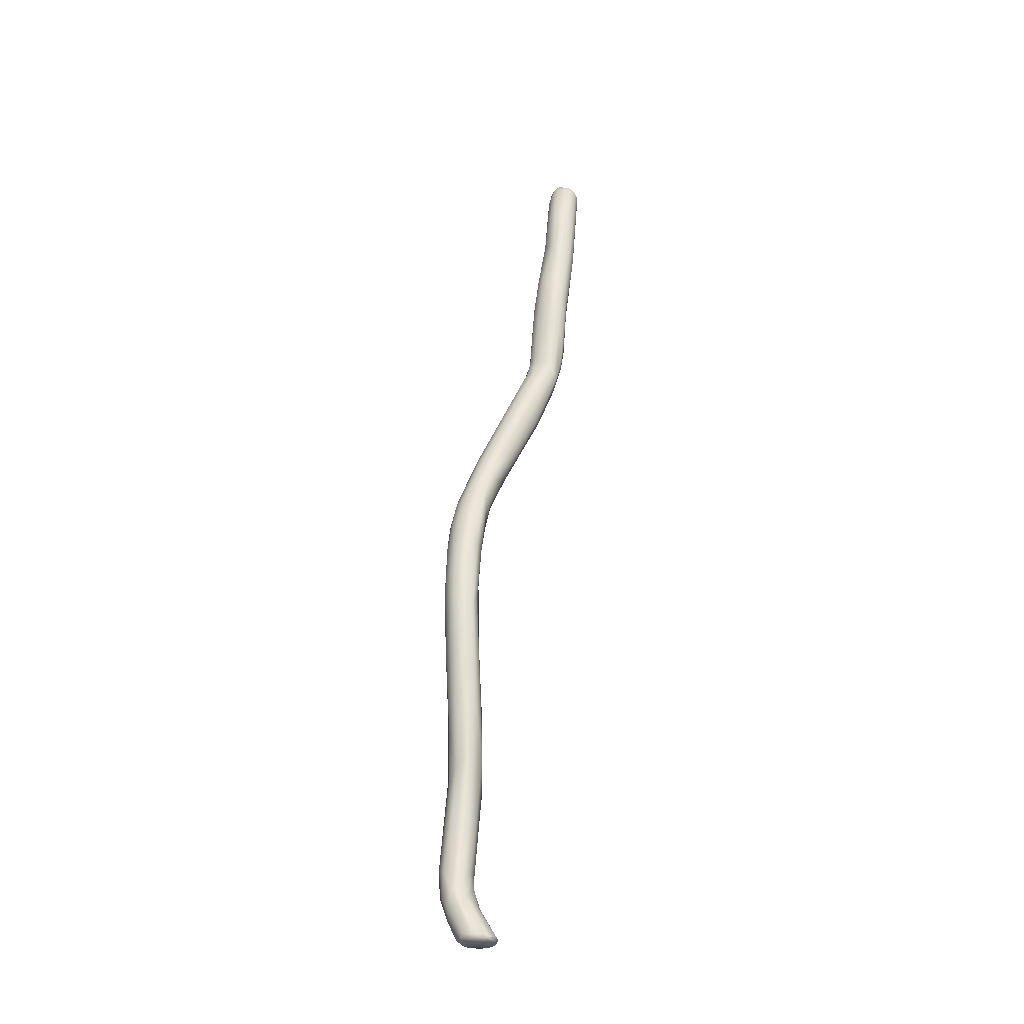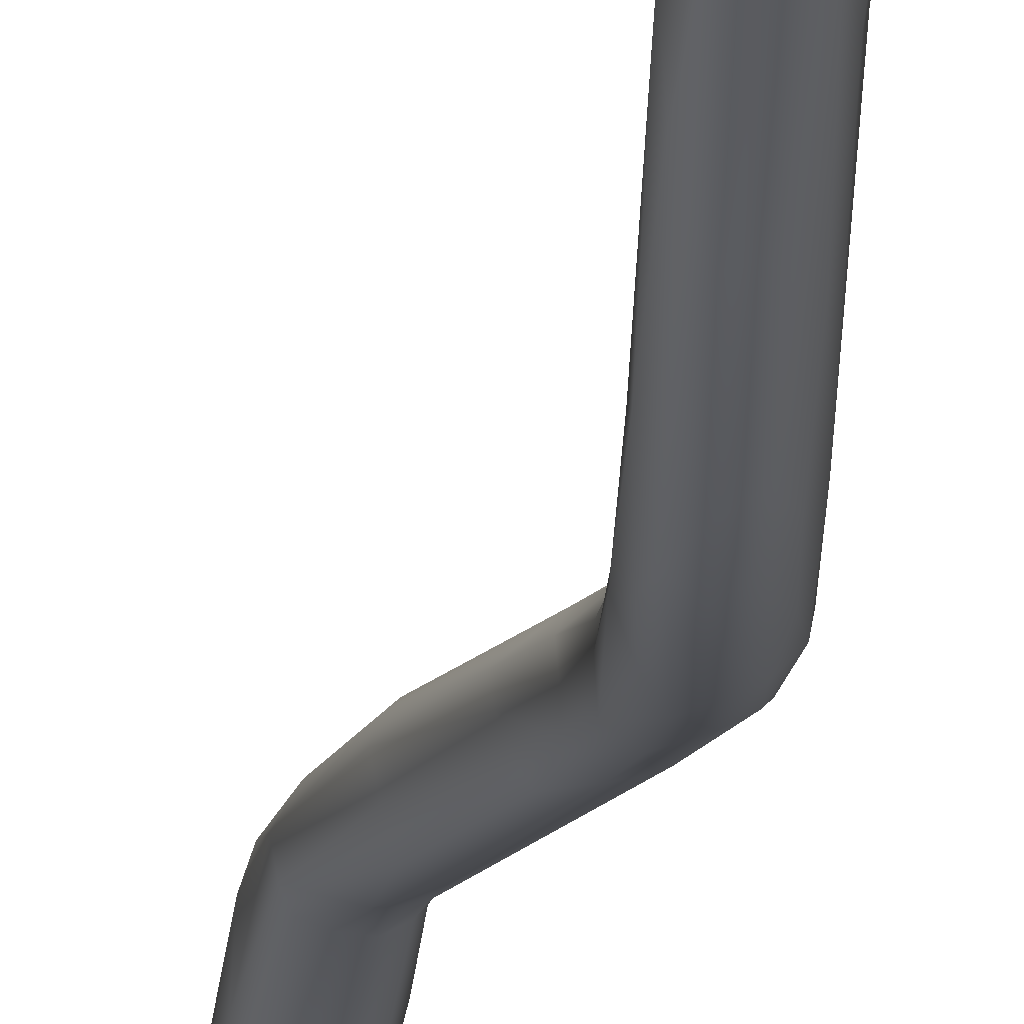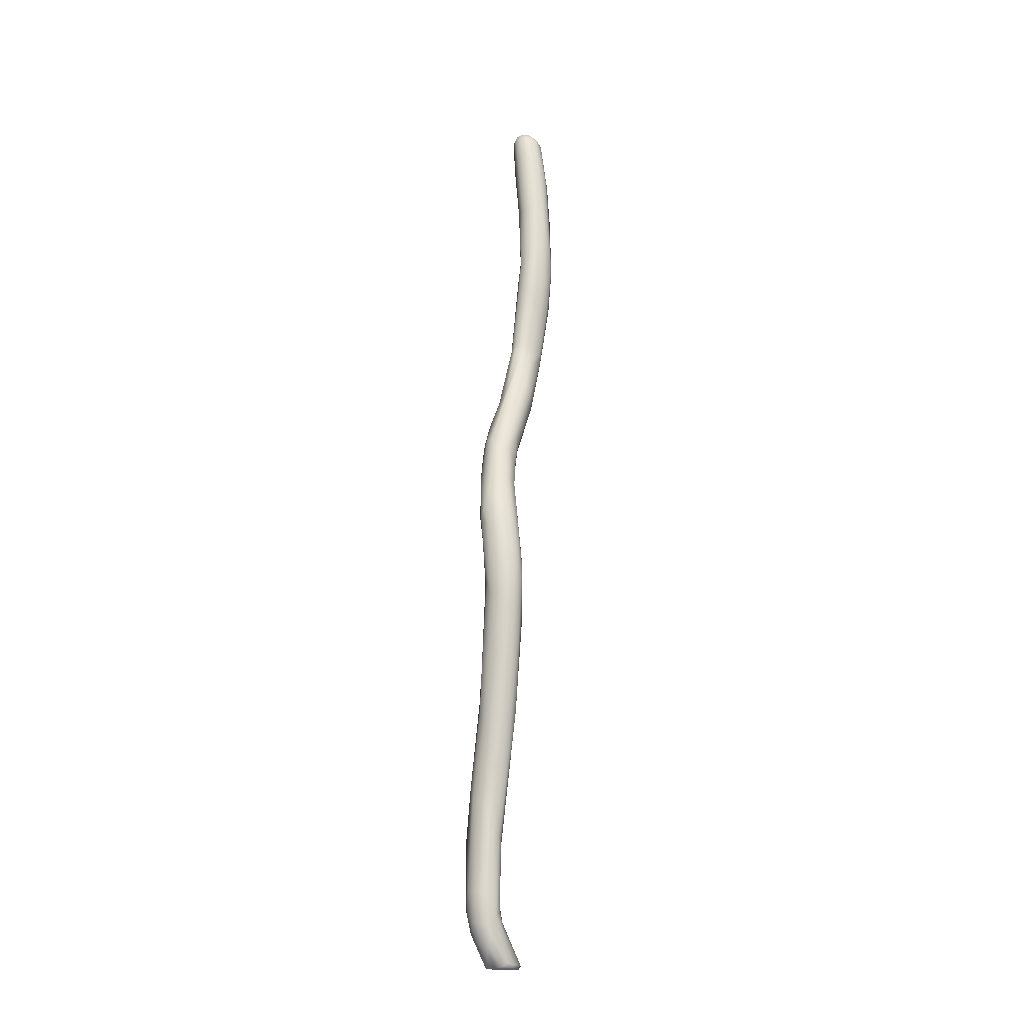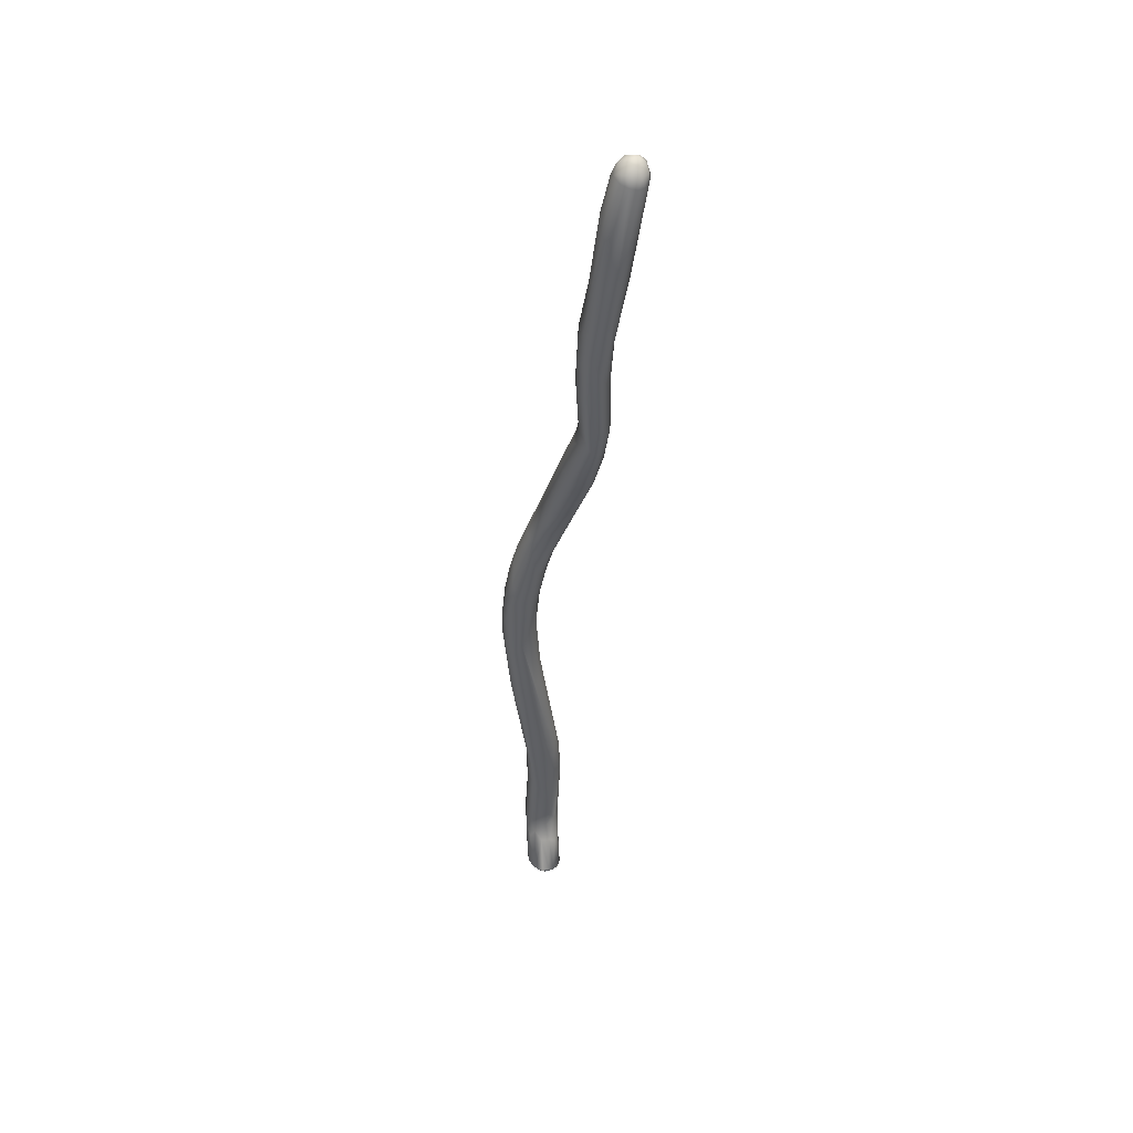
<metadata>
{"format":"obj","ext":"obj","renderer":"f3d","projection":"perspective","resolution":1024,"background":"white","views":[{"elev":-31.4,"azim":27.3,"up":"+Z"},{"elev":-27.8,"azim":179.3,"up":"+Y"},{"elev":-14.8,"azim":-30.5,"up":"+Z"},{"elev":42.5,"azim":83.7,"up":"+Z"}]}
</metadata>
<code>
o FJ3493.obj_grp1.2107
v -0.1285 -0.5122 4.415
v -0.1274 -0.51 4.399
v -0.1281 -0.5031 4.403
v -0.1279 -0.5004 4.409
v -0.1298 -0.5072 4.42
v -0.1269 -0.5151 4.419
v -0.1257 -0.497 4.459
v -0.1193 -0.5259 4.591
v -0.118 -0.5305 4.64
v -0.1215 -0.5247 4.64
v -0.1185 -0.5278 4.673
v -0.1155 -0.5264 4.696
v -0.1255 -0.5142 4.398
v -0.122 -0.5178 4.398
v -0.1174 -0.5192 4.39
v -0.1181 -0.5155 4.381
v -0.1209 -0.5195 4.417
v -0.1135 -0.52 4.403
v -0.1152 -0.5179 4.458
v -0.1194 -0.5154 4.482
v -0.1185 -0.5183 4.521
v -0.1216 -0.5164 4.544
v -0.1228 -0.5106 4.547
v -0.122 -0.5198 4.65
v -0.1201 -0.5142 4.65
v -0.1185 -0.5118 4.633
v -0.1223 -0.511 4.703
v -0.121 -0.5199 4.697
v -0.1214 -0.5134 4.709
v -0.1155 -0.5194 4.717
v -0.1175 -0.5138 4.725
v -0.126 -0.5066 4.392
v -0.1227 -0.5086 4.384
v -0.1237 -0.5007 4.39
v -0.1124 -0.5028 4.367
v -0.1253 -0.5058 4.487
v -0.1233 -0.5105 4.489
v -0.1245 -0.5009 4.497
v -0.1203 -0.5062 4.559
v -0.1167 -0.501 4.548
v -0.1148 -0.5064 4.593
v -0.1157 -0.5098 4.654
v -0.1183 -0.5091 4.674
v -0.1202 -0.5057 4.705
v -0.1176 -0.5037 4.699
v -0.1191 -0.5082 4.727
v -0.1158 -0.4988 4.738
v -0.106 -0.4952 4.368
v -0.1176 -0.4952 4.389
v -0.1233 -0.496 4.401
v -0.1191 -0.4935 4.405
v -0.1165 -0.493 4.415
v -0.1198 -0.4921 4.472
v -0.1154 -0.4909 4.464
v -0.1193 -0.4946 4.503
v -0.112 -0.5297 4.576
v -0.112 -0.5188 4.495
v -0.1041 -0.5303 4.578
v -0.1126 -0.5337 4.628
v -0.1073 -0.5352 4.632
v -0.1122 -0.5342 4.651
v -0.1064 -0.5349 4.657
v -0.1105 -0.5321 4.677
v -0.102 -0.5323 4.674
v -0.1089 -0.5282 4.698
v -0.1031 -0.5255 4.708
v -0.1104 -0.514 4.366
v -0.1043 -0.52 4.37
v -0.1066 -0.5185 4.368
v -0.1035 -0.5167 4.365
v -0.1054 -0.5178 4.392
v -0.1084 -0.5165 4.406
v -0.1045 -0.5136 4.399
v -0.1066 -0.5147 4.458
v -0.1093 -0.5166 4.462
v -0.1047 -0.5189 4.502
v -0.1097 -0.5222 4.718
v -0.1006 -0.5159 4.738
v -0.1023 -0.5075 4.761
v -0.1145 -0.5097 4.369
v -0.1095 -0.5009 4.365
v -0.09382 -0.5157 4.365
v -0.08854 -0.5006 4.365
v -0.1042 -0.5045 4.406
v -0.1049 -0.5089 4.416
v -0.1045 -0.5119 4.455
v -0.1106 -0.5029 4.57
v -0.1065 -0.5069 4.597
v -0.1059 -0.5092 4.633
v -0.1141 -0.5094 4.637
v -0.1082 -0.5088 4.649
v -0.1047 -0.5068 4.674
v -0.1115 -0.5055 4.678
v -0.1104 -0.4992 4.706
v -0.1055 -0.4979 4.774
v -0.105 -0.5034 4.767
v -0.1023 -0.4956 4.366
v -0.1127 -0.4939 4.404
v -0.1066 -0.4939 4.385
v -0.1088 -0.4967 4.408
v -0.1022 -0.4967 4.388
v -0.1068 -0.4995 4.416
v -0.1094 -0.4919 4.472
v -0.1021 -0.4984 4.476
v -0.1021 -0.4974 4.493
v -0.1127 -0.4923 4.497
v -0.1071 -0.4952 4.513
v -0.1045 -0.5017 4.697
v -0.1021 -0.4858 4.745
v -0.1098 -0.4899 4.752
v -0.1028 -0.4837 4.756
v -0.1075 -0.494 4.771
v -0.1069 -0.4888 4.769
v -0.09867 -0.5234 4.554
v -0.1011 -0.5321 4.611
v -0.09581 -0.5272 4.618
v -0.09992 -0.5335 4.65
v -0.09724 -0.5306 4.663
v -0.09399 -0.5239 4.674
v -0.09804 -0.5273 4.689
v -0.09887 -0.5188 4.367
v -0.0972 -0.5194 4.369
v -0.09006 -0.5152 4.368
v -0.09682 -0.5156 4.534
v -0.09533 -0.5217 4.628
v -0.0981 -0.5119 4.581
v -0.09713 -0.516 4.641
v -0.09537 -0.5151 4.673
v -0.0939 -0.5133 4.733
v -0.0997 -0.5086 4.392
v -0.1003 -0.5021 4.391
v -0.1025 -0.5059 4.451
v -0.09803 -0.506 4.501
v -0.09931 -0.5043 4.537
v -0.1034 -0.5064 4.579
v -0.1001 -0.5105 4.667
v -0.09631 -0.5078 4.697
v -0.09316 -0.5051 4.719
v -0.09289 -0.5127 4.714
v -0.09552 -0.5071 4.765
v -0.08931 -0.5068 4.752
v -0.1001 -0.4935 4.368
v -0.09421 -0.4958 4.365
v -0.0945 -0.4941 4.368
v -0.1025 -0.4969 4.715
v -0.09693 -0.4981 4.721
v -0.09047 -0.4866 4.751
v -0.08859 -0.4885 4.814
v -0.09235 -0.4804 4.763
v -0.09845 -0.4802 4.777
v -0.09941 -0.4839 4.788
v -0.08925 -0.4814 4.81
v -0.0839 -0.4739 4.792
v -0.08286 -0.4737 4.813
v -0.0881 -0.5122 4.367
v -0.08929 -0.5114 4.365
v -0.08661 -0.5093 4.367
v -0.08691 -0.507 4.366
v -0.08661 -0.5087 4.367
v -0.08656 -0.5037 4.369
v -0.08703 -0.5003 4.368
v -0.08883 -0.5043 4.741
v -0.08022 -0.4948 4.767
v -0.08286 -0.5008 4.771
v -0.0858 -0.5029 4.776
v -0.09162 -0.4955 4.367
v -0.08949 -0.4971 4.367
v -0.08817 -0.4938 4.746
v -0.07898 -0.4868 4.77
v -0.07395 -0.4943 4.824
v -0.06976 -0.4832 4.855
v -0.07386 -0.4793 4.855
v -0.07562 -0.4725 4.799
v -0.06706 -0.4723 4.808
v -0.07199 -0.468 4.844
v -0.06695 -0.4936 4.819
v -0.06284 -0.487 4.847
v -0.06417 -0.4756 4.807
v -0.06526 -0.4648 4.852
v -0.07219 -0.4728 4.862
v -0.07035 -0.4691 4.862
v -0.07129 -0.477 4.867
v -0.06915 -0.4805 4.865
v -0.06433 -0.49 4.807
v -0.06253 -0.4816 4.805
v -0.0492 -0.48 4.854
v -0.06385 -0.4832 4.865
v -0.05739 -0.4839 4.862
v -0.0589 -0.4861 4.905
v -0.06394 -0.4831 4.916
v -0.05997 -0.482 4.947
v -0.06028 -0.4664 4.836
v -0.05283 -0.4707 4.838
v -0.06868 -0.4764 4.901
v -0.06494 -0.4707 4.922
v -0.06484 -0.4755 4.938
v -0.05948 -0.4658 4.944
v -0.05657 -0.4749 4.991
v -0.05942 -0.4688 4.991
v -0.05872 -0.4634 4.862
v -0.05325 -0.4636 4.865
v -0.06159 -0.467 4.918
v -0.05652 -0.4646 4.912
v -0.05924 -0.4627 4.99
v -0.04778 -0.4752 4.847
v -0.05142 -0.4822 4.861
v -0.05249 -0.4863 4.896
v -0.05426 -0.4849 4.948
v -0.04824 -0.4859 4.944
v -0.04659 -0.4795 4.987
v -0.05087 -0.4726 5.032
v -0.05643 -0.4657 5.049
v -0.04902 -0.4656 4.863
v -0.04566 -0.4699 4.86
v -0.04716 -0.4646 4.913
v -0.04983 -0.462 4.944
v -0.0514 -0.4594 4.963
v -0.05519 -0.4593 4.975
v -0.05953 -0.4615 5.043
v -0.05813 -0.4537 5.036
v -0.05795 -0.4556 5.063
v -0.05853 -0.4547 5.06
v -0.05593 -0.4607 5.064
v -0.05148 -0.4665 5.058
v -0.05103 -0.4637 5.065
v -0.05334 -0.4578 5.069
v -0.04786 -0.4621 5.068
v -0.05212 -0.4448 5.062
v -0.05591 -0.4483 5.064
v -0.05595 -0.4548 5.067
v -0.05268 -0.4492 5.069
v -0.05022 -0.455 5.071
v -0.04776 -0.4509 5.071
v -0.04779 -0.4436 5.06
v -0.05091 -0.4454 5.066
v -0.0452 -0.4839 4.898
v -0.04854 -0.4867 4.923
v -0.04188 -0.4842 4.929
v -0.04128 -0.4804 4.9
v -0.03847 -0.4811 4.936
v -0.04134 -0.483 4.953
v -0.0395 -0.4729 5.024
v -0.04274 -0.4738 4.871
v -0.04366 -0.4686 4.877
v -0.03701 -0.4772 4.929
v -0.03805 -0.4731 4.92
v -0.04137 -0.4684 4.911
v -0.03454 -0.4658 4.973
v -0.03575 -0.4704 5.017
v -0.04582 -0.4737 5.031
v -0.03717 -0.4627 5.059
v -0.04428 -0.4662 5.061
v -0.04261 -0.4642 4.939
v -0.04398 -0.4545 4.988
v -0.04099 -0.4628 5.064
v -0.04451 -0.4577 5.07
v -0.03795 -0.4592 5.064
v -0.03707 -0.448 5.056
v -0.04272 -0.4442 5.057
v -0.03746 -0.4496 5.062
v -0.04708 -0.4472 5.068
v -0.04121 -0.4525 5.068
v -0.03609 -0.4539 5.062
v -0.04287 -0.4449 5.063
v -0.03419 -0.4718 4.984
v -0.03677 -0.4599 4.983
v -0.03467 -0.4524 5.056
v -0.03435 -0.4576 5.057
f 1 5 2
f 2 5 3
f 5 4 3
f 1 6 5
f 5 7 4
f 11 10 9
f 13 16 14
f 13 14 6
f 6 14 17
f 15 17 14
f 15 18 17
f 18 19 17
f 6 17 20
f 19 20 17
f 21 22 37
f 8 22 21
f 8 9 10
f 22 8 10
f 22 10 23
f 24 25 23
f 25 26 23
f 10 24 23
f 10 27 24
f 25 24 27
f 11 28 10
f 10 28 27
f 27 28 29
f 12 30 28
f 11 12 28
f 28 31 29
f 28 30 31
f 32 34 33
f 34 35 33
f 33 16 13
f 2 33 13
f 33 2 32
f 2 13 1
f 3 32 2
f 6 1 13
f 6 36 5
f 5 36 38
f 37 36 6
f 6 20 37
f 20 21 37
f 36 37 22
f 22 23 36
f 38 23 39
f 39 41 40
f 26 39 23
f 41 39 26
f 42 25 43
f 42 26 25
f 25 27 43
f 43 27 44
f 43 44 45
f 29 46 27
f 27 47 44
f 29 31 46
f 27 46 47
f 48 35 34
f 48 34 49
f 32 3 34
f 34 3 50
f 34 50 49
f 3 4 50
f 49 50 51
f 50 53 51
f 7 50 4
f 53 50 7
f 52 51 54
f 53 54 51
f 5 38 7
f 55 53 7
f 7 38 55
f 23 38 36
f 39 55 38
f 55 39 40
f 57 58 56
f 21 56 8
f 56 58 60
f 8 56 59
f 59 56 60
f 8 59 9
f 59 61 9
f 59 60 61
f 9 61 11
f 60 62 61
f 61 62 63
f 62 64 63
f 61 63 11
f 63 12 11
f 65 63 64
f 63 65 12
f 64 66 65
f 68 15 69
f 16 67 69
f 70 69 67
f 15 14 16
f 69 15 16
f 15 68 18
f 68 122 18
f 18 122 71
f 18 71 72
f 73 72 71
f 74 18 72
f 18 74 75
f 19 18 75
f 19 75 57
f 19 57 20
f 57 75 76
f 75 74 76
f 20 57 21
f 57 56 21
f 58 57 76
f 65 77 12
f 65 66 77
f 77 30 12
f 77 66 78
f 77 79 30
f 33 80 16
f 80 33 35
f 80 67 16
f 80 35 67
f 67 35 81
f 70 67 81
f 82 70 83
f 83 70 81
f 73 84 85
f 73 85 72
f 72 85 86
f 88 87 41
f 88 41 89
f 41 26 90
f 41 90 89
f 89 90 91
f 42 90 26
f 90 42 91
f 92 91 93
f 42 43 93
f 91 42 93
f 93 43 94
f 43 45 94
f 31 95 46
f 79 96 30
f 30 96 31
f 78 79 77
f 81 35 48
f 48 97 81
f 48 49 51
f 98 99 51
f 51 52 98
f 100 101 98
f 98 52 100
f 102 84 100
f 102 100 103
f 103 104 102
f 104 103 105
f 103 106 107
f 55 87 106
f 107 106 87
f 55 40 87
f 40 41 87
f 94 108 93
f 94 45 109
f 110 44 47
f 110 45 44
f 45 110 111
f 95 112 46
f 46 112 47
f 112 113 47
f 47 113 110
f 31 96 95
f 103 100 52
f 54 103 52
f 54 53 106
f 54 106 103
f 53 55 106
f 109 45 111
f 114 115 58
f 114 116 115
f 58 115 60
f 117 115 116
f 115 117 60
f 62 60 117
f 117 116 118
f 116 119 118
f 62 117 64
f 64 117 118
f 118 120 64
f 118 119 120
f 64 120 66
f 121 68 69
f 69 70 121
f 121 122 68
f 121 70 82
f 121 82 122
f 71 122 123
f 76 114 58
f 114 124 116
f 116 124 125
f 125 126 127
f 119 129 120
f 129 66 120
f 129 78 66
f 73 71 123
f 73 123 130
f 130 84 73
f 130 131 84
f 85 84 102
f 74 72 86
f 86 85 132
f 85 102 132
f 124 86 132
f 76 74 86
f 76 86 114
f 114 86 124
f 132 133 124
f 124 133 125
f 133 134 125
f 126 134 135
f 135 87 88
f 125 134 126
f 135 127 126
f 88 127 135
f 89 91 136
f 88 89 127
f 136 91 92
f 127 89 136
f 136 128 127
f 92 93 108
f 108 136 92
f 137 128 136
f 136 108 137
f 137 138 139
f 78 140 79
f 141 140 78
f 142 48 51
f 99 142 51
f 143 81 97
f 97 48 142
f 83 81 143
f 144 142 99
f 143 97 142
f 144 143 142
f 101 144 99
f 101 131 161
f 99 98 101
f 131 100 84
f 101 100 131
f 102 104 133
f 133 132 102
f 107 105 103
f 104 105 133
f 134 133 105
f 134 105 107
f 135 134 107
f 135 107 87
f 145 108 94
f 137 108 145
f 145 146 137
f 137 146 138
f 147 146 145
f 145 94 109
f 149 145 109
f 150 111 110
f 113 112 151
f 110 113 150
f 151 150 113
f 95 148 112
f 148 152 151
f 112 148 151
f 153 111 150
f 151 154 150
f 122 82 123
f 82 155 123
f 119 116 125
f 119 125 128
f 128 125 127
f 119 128 139
f 129 119 139
f 156 82 83
f 82 156 155
f 157 130 123
f 158 156 83
f 157 123 155
f 156 158 155
f 155 158 159
f 130 157 160
f 157 159 160
f 159 158 161
f 159 161 160
f 128 137 139
f 129 139 162
f 141 129 162
f 141 78 129
f 163 141 162
f 164 141 163
f 164 165 141
f 141 165 140
f 166 143 144
f 83 143 166
f 101 167 144
f 161 131 160
f 167 83 166
f 101 161 167
f 83 161 158
f 161 83 167
f 131 130 160
f 146 168 138
f 162 139 138
f 138 168 162
f 168 169 162
f 169 163 162
f 140 170 79
f 171 96 79
f 95 96 171
f 95 171 148
f 170 171 79
f 168 146 147
f 149 147 145
f 172 148 171
f 109 111 149
f 149 173 174
f 149 111 153
f 174 147 149
f 150 154 153
f 173 149 153
f 151 152 154
f 176 165 164
f 140 176 170
f 176 140 165
f 171 170 177
f 168 147 169
f 147 178 169
f 178 147 174
f 179 153 175
f 175 153 154
f 148 180 152
f 154 181 175
f 172 180 148
f 152 181 154
f 180 181 152
f 172 182 180
f 171 183 172
f 164 184 176
f 176 177 170
f 163 185 184
f 164 163 184
f 185 163 169
f 186 176 184
f 176 186 177
f 187 171 177
f 177 188 187
f 183 187 189
f 190 183 189
f 173 153 192
f 185 169 178
f 174 193 178
f 183 182 172
f 187 183 171
f 182 194 180
f 180 194 195
f 180 195 181
f 182 190 194
f 190 182 183
f 190 196 194
f 191 196 190
f 194 196 195
f 197 195 196
f 196 191 198
f 198 199 196
f 174 173 192
f 153 179 192
f 179 200 192
f 192 200 201
f 179 175 181
f 181 202 179
f 179 202 203
f 181 195 202
f 202 195 197
f 197 196 204
f 184 185 205
f 184 205 186
f 177 206 188
f 186 206 177
f 189 187 207
f 187 188 207
f 206 207 188
f 207 237 189
f 208 190 189
f 189 237 208
f 191 190 208
f 237 209 208
f 210 198 208
f 208 209 210
f 208 198 191
f 185 178 205
f 205 178 193
f 198 210 211
f 212 198 211
f 193 174 192
f 201 213 192
f 193 192 213
f 193 213 214
f 179 203 200
f 201 200 203
f 215 203 216
f 201 203 215
f 202 216 203
f 202 197 217
f 217 197 218
f 197 204 218
f 202 217 216
f 196 199 204
f 199 219 204
f 204 219 220
f 198 212 219
f 199 198 219
f 219 221 222
f 219 212 223
f 223 221 219
f 224 212 211
f 212 224 223
f 225 223 224
f 223 225 226
f 226 225 227
f 218 228 217
f 220 218 204
f 220 228 218
f 219 222 220
f 221 229 222
f 222 229 220
f 223 230 221
f 230 229 221
f 230 231 229
f 226 230 223
f 231 230 226
f 232 231 226
f 231 235 229
f 226 227 232
f 233 231 232
f 220 229 228
f 234 228 235
f 228 229 235
f 206 236 207
f 186 236 206
f 236 237 207
f 236 238 237
f 236 239 238
f 240 238 239
f 237 238 209
f 238 241 209
f 241 238 240
f 241 210 209
f 214 205 193
f 239 186 205
f 239 205 243
f 205 214 243
f 239 236 186
f 239 243 245
f 243 244 246
f 244 247 246
f 245 243 246
f 240 239 245
f 241 242 210
f 242 241 249
f 210 250 211
f 242 250 210
f 252 242 251
f 242 252 250
f 244 214 213
f 247 244 213
f 214 244 243
f 213 201 215
f 215 247 213
f 215 216 253
f 253 248 215
f 248 247 215
f 248 246 247
f 253 216 254
f 224 211 250
f 224 252 225
f 250 252 224
f 251 255 252
f 256 232 227
f 227 225 252
f 255 256 227
f 252 255 227
f 255 257 256
f 216 217 254
f 217 228 234
f 217 234 254
f 254 259 258
f 254 234 259
f 256 233 232
f 262 261 233
f 256 262 233
f 262 264 261
f 262 260 264
f 262 256 257
f 257 263 262
f 260 262 263
f 234 235 264
f 259 234 264
f 261 235 231
f 233 261 231
f 264 235 261
f 245 246 248
f 241 240 265
f 265 245 248
f 245 265 240
f 265 249 241
f 248 266 267
f 248 253 266
f 265 248 268
f 268 249 265
f 248 267 268
f 242 249 251
f 251 268 257
f 249 268 251
f 251 257 255
f 266 253 254
f 258 266 254
f 266 258 267
f 267 263 268
f 258 260 267
f 267 260 263
f 258 264 260
f 257 268 263
f 259 264 258

</code>
